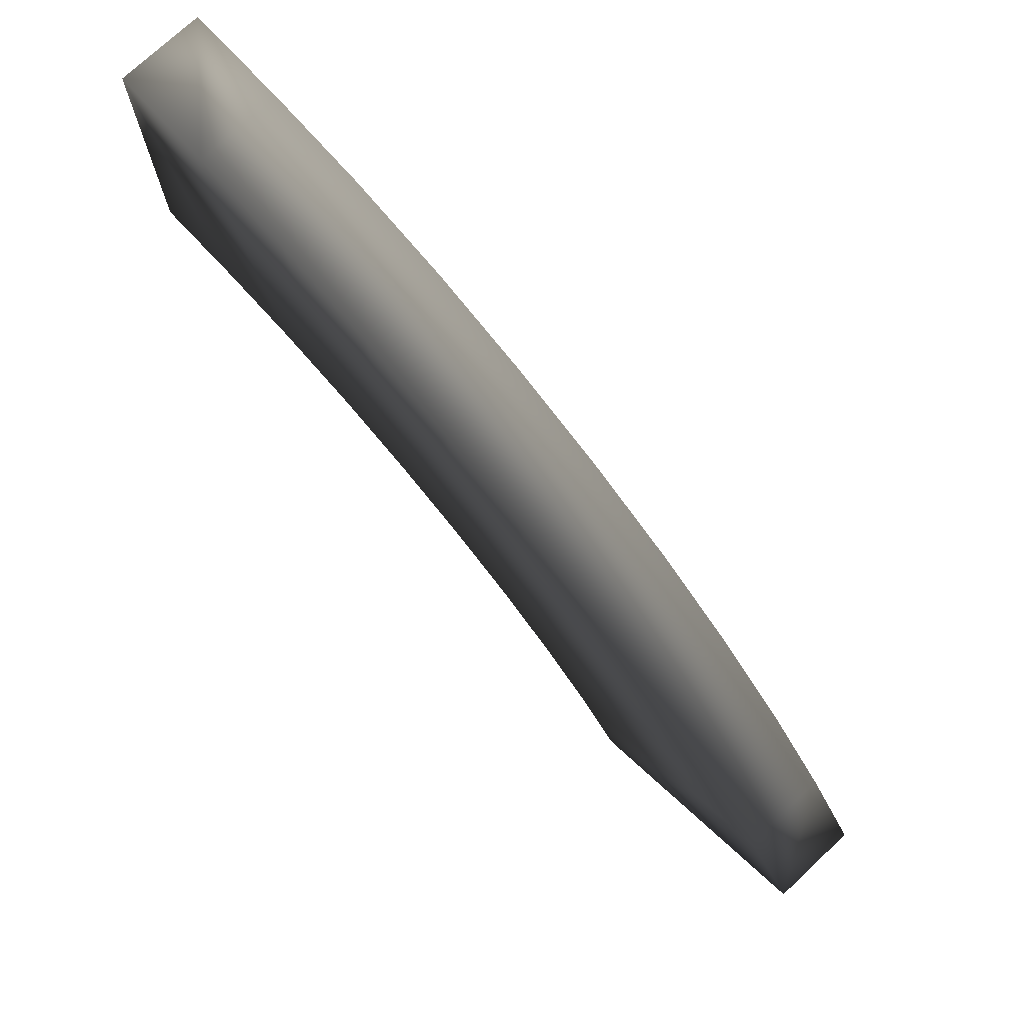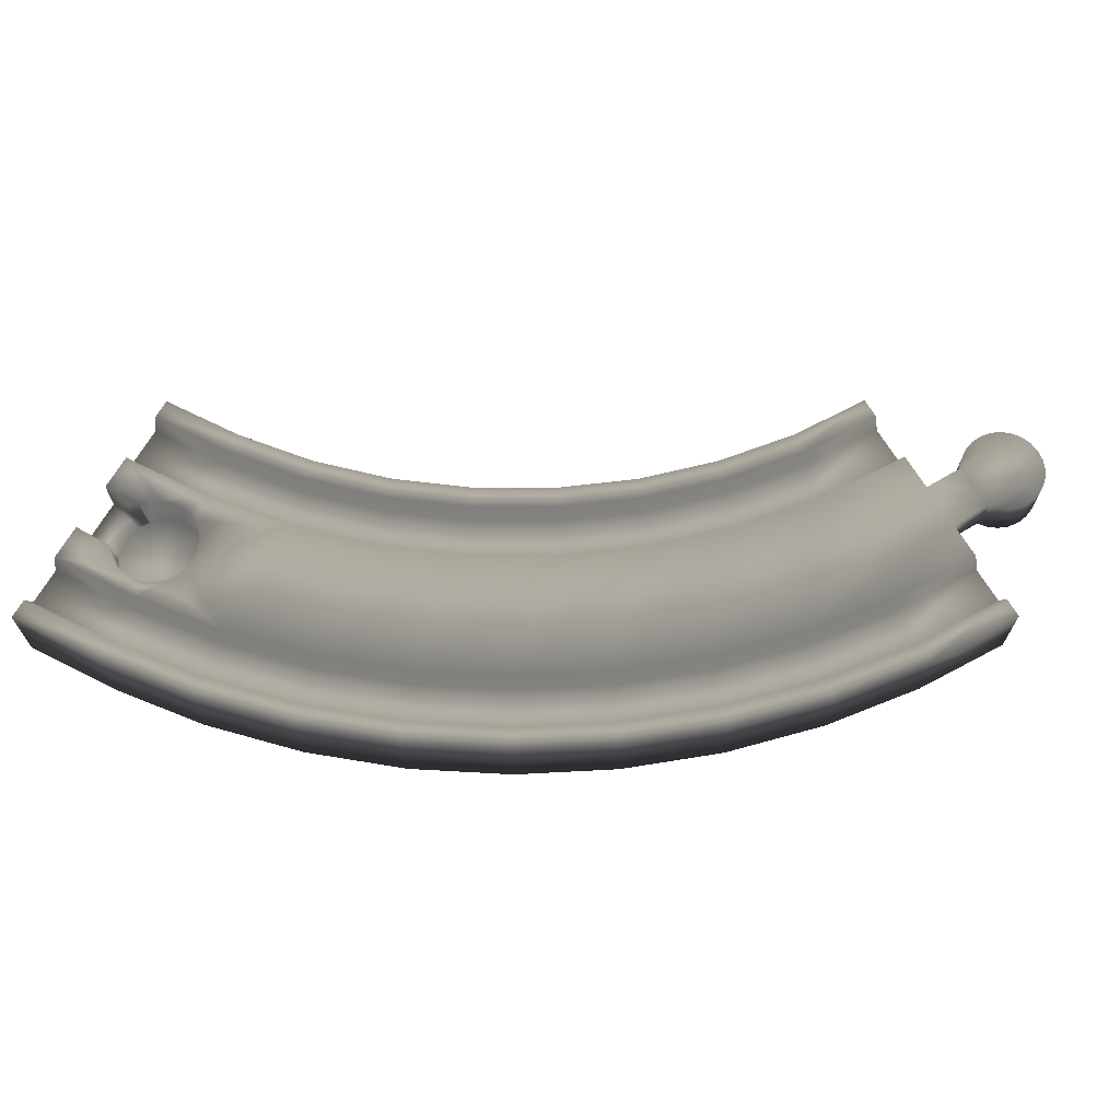
<metadata>
{"format":"obj","ext":"obj","renderer":"f3d","projection":"perspective","resolution":1024,"background":"white","views":[{"elev":73.7,"azim":-133.4,"up":"+Y"},{"elev":66.8,"azim":-150.6,"up":"+Z"}]}
</metadata>
<code>
v -10.85 -4.817 0.6818 0.7529 0.7529 0.7529
v -10.93 -4.693 0.6783 0.7529 0.7529 0.7529
v -10.55 -4.297 0.6712 0.7529 0.7529 0.7529
v -11.04 -4.591 0.6752 0.7529 0.7529 0.7529
v -11.15 -3.947 0.6591 0.7529 0.7529 0.7529
v -11.16 -4.517 0.6726 0.7529 0.7529 0.7529
v -11.31 -4.475 0.6708 0.7529 0.7529 0.7529
v -11.45 -4.467 0.6697 0.7529 0.7529 0.7529
v -11.46 -4.452 1.285 0.7529 0.7529 0.7529
v -11.15 -3.932 1.274 0.7529 0.7529 0.7529
v -10.55 -4.282 1.286 0.7529 0.7529 0.7529
v -10.85 -4.802 1.297 0.7529 0.7529 0.7529
v -11.41 -4.468 0.5769 0.7529 0.7529 0.7529
v -11.25 -4.49 0.5784 0.7529 0.7529 0.7529
v -11.1 -4.552 0.5809 0.7529 0.7529 0.7529
v -10.97 -4.652 0.584 0.7529 0.7529 0.7529
v -10.87 -4.782 0.5878 0.7529 0.7529 0.7529
v -10.81 -4.932 0.5917 0.7529 0.7529 0.7529
v -10.8 -4.953 1.301 0.7529 0.7529 0.7529
v -10.79 -5.094 0.5957 0.7529 0.7529 0.7529
v -10.79 -5.111 1.305 0.7529 0.7529 0.7529
v -10.81 -5.256 0.5995 0.7529 0.7529 0.7529
v -10.82 -5.268 1.308 0.7529 0.7529 0.7529
v -10.87 -5.407 0.6027 0.7529 0.7529 0.7529
v -10.89 -5.411 1.311 0.7529 0.7529 0.7529
v -10.97 -5.536 0.6051 0.7529 0.7529 0.7529
v -10.99 -5.534 1.314 0.7529 0.7529 0.7529
v -11.1 -5.635 0.6067 0.7529 0.7529 0.7529
v -11.12 -5.626 1.315 0.7529 0.7529 0.7529
v -11.25 -5.697 0.6072 0.7529 0.7529 0.7529
v -11.27 -5.683 1.315 0.7529 0.7529 0.7529
v -11.41 -5.718 0.6067 0.7529 0.7529 0.7529
v -11.43 -5.701 1.315 0.7529 0.7529 0.7529
v -11.57 -5.696 0.6052 0.7529 0.7529 0.7529
v -11.58 -5.678 1.313 0.7529 0.7529 0.7529
v -11.73 -5.634 0.6028 0.7529 0.7529 0.7529
v -11.73 -5.617 1.311 0.7529 0.7529 0.7529
v -11.86 -5.52 1.308 0.7529 0.7529 0.7529
v -11.85 -5.534 0.5996 0.7529 0.7529 0.7529
v -11.95 -5.395 1.304 0.7529 0.7529 0.7529
v -11.95 -5.404 0.5959 0.7529 0.7529 0.7529
v -12.02 -5.249 1.3 0.7529 0.7529 0.7529
v -12.02 -5.253 0.5919 0.7529 0.7529 0.7529
v -12.04 -5.092 1.296 0.7529 0.7529 0.7529
v -12.04 -5.092 0.5879 0.7529 0.7529 0.7529
v -12.02 -4.934 1.293 0.7529 0.7529 0.7529
v -12.01 -4.93 0.5841 0.7529 0.7529 0.7529
v -11.97 -4.785 1.29 0.7529 0.7529 0.7529
v -11.95 -4.779 0.5809 0.7529 0.7529 0.7529
v -11.88 -4.655 1.287 0.7529 0.7529 0.7529
v -11.85 -4.65 0.5785 0.7529 0.7529 0.7529
v -11.76 -4.552 1.285 0.7529 0.7529 0.7529
v -11.72 -4.551 0.5769 0.7529 0.7529 0.7529
v -11.61 -4.483 1.285 0.7529 0.7529 0.7529
v -11.57 -4.489 0.5764 0.7529 0.7529 0.7529
v -10.06 -4.57 1.296 0.7529 0.7529 0.7529
v -9.965 -4.629 0.9908 0.7529 0.7529 0.7529
v -9.117 -5.139 0.08544 0.7529 0.7529 0.7529
v -12.57 -3.134 0.01597 0.7529 0.7529 0.7529
v -11.74 -3.6 0.9551 0.7529 0.7529 0.7529
v -12.23 -3.318 0.9453 0.7529 0.7529 0.7529
v -12.58 -3.105 1.246 0.7529 0.7529 0.7529
v -12.32 -3.259 1.251 0.7529 0.7529 0.7529
v -9.477 -4.912 1.001 0.7529 0.7529 0.7529
v -9.127 -5.112 1.315 0.7529 0.7529 0.7529
v -9.391 -4.956 1.31 0.7529 0.7529 0.7529
v -11.65 -3.645 1.264 0.7529 0.7529 0.7529
v -11.79 -1.902 -0.008543 0.7529 0.7529 0.7529
v -8.457 -4.122 0.0622 0.7529 0.7529 0.7529
v -10.83 -0.712 -0.02172 0.7529 0.7529 0.7529
v -7.676 -3.188 0.04405 0.7529 0.7529 0.7529
v -9.742 0.3769 -0.02749 0.7529 0.7529 0.7529
v -8.534 1.345 -0.02765 0.7529 0.7529 0.7529
v -6.785 -2.352 0.0306 0.7529 0.7529 0.7529
v -7.227 2.177 -0.02349 0.7529 0.7529 0.7529
v -5.799 -1.628 0.02101 0.7529 0.7529 0.7529
v -5.84 2.861 -0.01645 0.7529 0.7529 0.7529
v -4.732 -1.028 0.01433 0.7529 0.7529 0.7529
v -4.394 3.387 -0.008021 0.7529 0.7529 0.7529
v -3.604 -0.5615 0.009511 0.7529 0.7529 0.7529
v -2.911 3.747 1e-06 0.7529 0.7529 0.7529
v -2.432 -0.2357 0.005458 0.7529 0.7529 0.7529
v -1.461 3.935 1e-06 0.7529 0.7529 0.7529
v 6e-06 3.998 1e-06 0.7529 0.7529 0.7529
v -1.234 -0.05575 0.001124 0.7529 0.7529 0.7529
v 3.5e-05 -4e-05 0 0.7529 0.7529 0.7529
v -0.5871 1.623 0.6036 0.7529 0.7529 0.7529
v -0.5871 1.623 1.23 0.7529 0.7529 0.7529
v 2.2e-05 1.623 0.6036 0.7529 0.7529 0.7529
v 2.2e-05 1.623 1.23 0.7529 0.7529 0.7529
v 1.6e-05 2.374 0.6036 0.7529 0.7529 0.7529
v 1.6e-05 2.374 1.23 0.7529 0.7529 0.7529
v -0.5871 2.374 0.6036 0.7529 0.7529 0.7529
v -0.5871 2.374 1.23 0.7529 0.7529 0.7529
v -0.7024 2.499 0.5216 0.7529 0.7529 0.7529
v -1.621 2.417 0.5216 0.7529 0.7529 0.7529
v -0.5871 2.374 0.5216 0.7529 0.7529 0.7529
v -1.495 2.532 0.5216 0.7529 0.7529 0.7529
v -0.8461 2.59 0.5216 0.7529 0.7529 0.7529
v -1.345 2.611 0.5216 0.7529 0.7529 0.7529
v -1.009 2.641 0.5216 0.7529 0.7529 0.7529
v -1.179 2.648 0.5216 0.7529 0.7529 0.7529
v -1.712 2.273 0.5216 0.7529 0.7529 0.7529
v -0.5081 2.223 0.5216 0.7529 0.7529 0.7529
v -1.763 2.11 0.5216 0.7529 0.7529 0.7529
v -0.4708 2.057 0.5216 0.7529 0.7529 0.7529
v -1.77 1.94 0.5216 0.7529 0.7529 0.7529
v -0.4778 1.887 0.5216 0.7529 0.7529 0.7529
v -1.732 1.774 0.5216 0.7529 0.7529 0.7529
v -0.5286 1.725 0.5216 0.7529 0.7529 0.7529
v -1.653 1.623 0.5216 0.7529 0.7529 0.7529
v -0.6197 1.581 0.5216 0.7529 0.7529 0.7529
v -1.538 1.498 0.5216 0.7529 0.7529 0.7529
v -0.7449 1.466 0.5216 0.7529 0.7529 0.7529
v -1.394 1.407 0.5216 0.7529 0.7529 0.7529
v -0.8956 1.387 0.5216 0.7529 0.7529 0.7529
v -1.232 1.356 0.5216 0.7529 0.7529 0.7529
v -1.062 1.349 0.5216 0.7529 0.7529 0.7529
v -0.5119 2.233 0.6036 0.7529 0.7529 0.7529
v -0.4731 2.079 0.6036 0.7529 0.7529 0.7529
v -0.4731 1.919 0.6036 0.7529 0.7529 0.7529
v -0.5119 1.764 0.6036 0.7529 0.7529 0.7529
v -0.6979 1.502 1.23 0.7529 0.7529 0.7529
v -0.8356 1.412 1.23 0.7529 0.7529 0.7529
v -0.9913 1.36 1.23 0.7529 0.7529 0.7529
v -1.155 1.348 1.23 0.7529 0.7529 0.7529
v -1.317 1.377 1.23 0.7529 0.7529 0.7529
v -1.466 1.446 1.23 0.7529 0.7529 0.7529
v -1.593 1.55 1.23 0.7529 0.7529 0.7529
v -1.691 1.683 1.23 0.7529 0.7529 0.7529
v -1.751 1.836 1.23 0.7529 0.7529 0.7529
v -1.772 1.999 1.23 0.7529 0.7529 0.7529
v -1.751 2.162 1.23 0.7529 0.7529 0.7529
v -1.691 2.315 1.23 0.7529 0.7529 0.7529
v -1.593 2.447 1.23 0.7529 0.7529 0.7529
v -1.466 2.551 1.23 0.7529 0.7529 0.7529
v -1.317 2.62 1.23 0.7529 0.7529 0.7529
v -1.155 2.65 1.23 0.7529 0.7529 0.7529
v -0.9913 2.638 1.23 0.7529 0.7529 0.7529
v -0.8356 2.585 1.23 0.7529 0.7529 0.7529
v -0.6979 2.496 1.23 0.7529 0.7529 0.7529
v -10.91 -2.486 1.242 0.7529 0.7529 0.7529
v -10.02 -1.391 1.229 0.7529 0.7529 0.7529
v -9.325 -3.451 1.274 0.7529 0.7529 0.7529
v -8.461 -2.424 1.257 0.7529 0.7529 0.7529
v -9.016 -0.394 1.22 0.7529 0.7529 0.7529
v -7.904 0.4911 1.217 0.7529 0.7529 0.7529
v -7.476 -1.504 1.245 0.7529 0.7529 0.7529
v -6.702 1.251 1.218 0.7529 0.7529 0.7529
v -6.385 -0.7086 1.238 0.7529 0.7529 0.7529
v -5.426 1.876 1.221 0.7529 0.7529 0.7529
v -5.206 -0.04966 1.234 0.7529 0.7529 0.7529
v -4.096 2.356 1.225 0.7529 0.7529 0.7529
v -3.96 0.4613 1.233 0.7529 0.7529 0.7529
v -2.73 2.685 1.23 0.7529 0.7529 0.7529
v -2.667 0.816 1.231 0.7529 0.7529 0.7529
v -1.369 2.863 1.23 0.7529 0.7529 0.7529
v 1.5e-05 2.921 1.23 0.7529 0.7529 0.7529
v -1.345 1.012 1.23 0.7529 0.7529 0.7529
v 2.7e-05 1.076 1.23 0.7529 0.7529 0.7529
v 2.8e-05 0.9737 0.9225 0.7529 0.7529 0.7529
v 1.3e-05 3.024 0.9225 0.7529 0.7529 0.7529
v 9e-06 3.588 0.9225 0.7529 0.7529 0.7529
v 5e-06 3.998 1.23 0.7529 0.7529 0.7529
v 7e-06 3.69 1.23 0.7529 0.7529 0.7529
v 3.5e-05 0.3075 1.23 0.7529 0.7529 0.7529
v 3.5e-05 -4e-05 1.23 0.7529 0.7529 0.7529
v 3.5e-05 0.41 0.9225 0.7529 0.7529 0.7529
v -1.378 2.965 0.9225 0.7529 0.7529 0.7529
v -2.748 2.786 0.9221 0.7529 0.7529 0.7529
v -4.125 2.453 0.9174 0.7529 0.7529 0.7529
v -5.466 1.968 0.9126 0.7529 0.7529 0.7529
v -6.752 1.337 0.9091 0.7529 0.7529 0.7529
v -7.964 0.5695 0.9082 0.7529 0.7529 0.7529
v -9.084 -0.324 0.9112 0.7529 0.7529 0.7529
v -10.1 -1.33 0.9191 0.7529 0.7529 0.7529
v -10.99 -2.435 0.9329 0.7529 0.7529 0.7529
v -1.426 3.526 0.9225 0.7529 0.7529 0.7529
v -2.841 3.343 0.9225 0.7529 0.7529 0.7529
v -4.279 2.997 0.916 0.7529 0.7529 0.7529
v -5.68 2.49 0.9092 0.7529 0.7529 0.7529
v -7.025 1.831 0.9037 0.7529 0.7529 0.7529
v -8.292 1.028 0.9009 0.7529 0.7529 0.7529
v -9.464 0.09354 0.9023 0.7529 0.7529 0.7529
v -10.52 -0.9586 0.9089 0.7529 0.7529 0.7529
v -11.45 -2.113 0.9219 0.7529 0.7529 0.7529
v -1.435 3.629 1.23 0.7529 0.7529 0.7529
v -2.859 3.444 1.23 0.7529 0.7529 0.7529
v -4.305 3.097 1.224 0.7529 0.7529 0.7529
v -5.718 2.588 1.216 0.7529 0.7529 0.7529
v -7.073 1.925 1.21 0.7529 0.7529 0.7529
v -8.351 1.117 1.207 0.7529 0.7529 0.7529
v -9.532 0.1757 1.208 0.7529 0.7529 0.7529
v -10.6 -0.8838 1.215 0.7529 0.7529 0.7529
v -11.54 -2.046 1.227 0.7529 0.7529 0.7529
v -1.461 3.935 1.23 0.7529 0.7529 0.7529
v -2.911 3.747 1.23 0.7529 0.7529 0.7529
v -4.387 3.395 1.223 0.7529 0.7529 0.7529
v -5.834 2.873 1.215 0.7529 0.7529 0.7529
v -7.222 2.194 1.208 0.7529 0.7529 0.7529
v -8.53 1.367 1.203 0.7529 0.7529 0.7529
v -9.739 0.4032 1.203 0.7529 0.7529 0.7529
v -10.83 -0.6817 1.209 0.7529 0.7529 0.7529
v -11.79 -1.872 1.221 0.7529 0.7529 0.7529
v -1.239 -0.05769 1.231 0.7529 0.7529 0.7529
v -2.436 -0.2336 1.235 0.7529 0.7529 0.7529
v -3.608 -0.5554 1.239 0.7529 0.7529 0.7529
v -4.737 -1.018 1.244 0.7529 0.7529 0.7529
v -5.804 -1.615 1.251 0.7529 0.7529 0.7529
v -6.792 -2.335 1.26 0.7529 0.7529 0.7529
v -7.684 -3.167 1.274 0.7529 0.7529 0.7529
v -8.467 -4.098 1.291 0.7529 0.7529 0.7529
v -1.272 0.2468 1.23 0.7529 0.7529 0.7529
v -2.503 0.06581 1.234 0.7529 0.7529 0.7529
v -3.709 -0.2653 1.237 0.7529 0.7529 0.7529
v -4.871 -0.7417 1.241 0.7529 0.7529 0.7529
v -5.97 -1.356 1.247 0.7529 0.7529 0.7529
v -6.987 -2.097 1.256 0.7529 0.7529 0.7529
v -7.906 -2.954 1.269 0.7529 0.7529 0.7529
v -8.711 -3.912 1.287 0.7529 0.7529 0.7529
v -1.281 0.3488 0.9225 0.7529 0.7529 0.7529
v -2.525 0.1652 0.926 0.7529 0.7529 0.7529
v -3.742 -0.1701 0.9291 0.7529 0.7529 0.7529
v -4.915 -0.652 0.9328 0.7529 0.7529 0.7529
v -6.024 -1.273 0.9385 0.7529 0.7529 0.7529
v -7.051 -2.023 0.9471 0.7529 0.7529 0.7529
v -7.978 -2.889 0.9599 0.7529 0.7529 0.7529
v -8.79 -3.856 0.9775 0.7529 0.7529 0.7529
v -1.335 0.9101 0.9225 0.7529 0.7529 0.7529
v -2.645 0.7152 0.9241 0.7529 0.7529 0.7529
v -3.926 0.3626 0.9256 0.7529 0.7529 0.7529
v -5.161 -0.1447 0.9278 0.7529 0.7529 0.7529
v -6.329 -0.7986 0.9319 0.7529 0.7529 0.7529
v -7.41 -1.588 0.9393 0.7529 0.7529 0.7529
v -8.386 -2.5 0.951 0.7529 0.7529 0.7529
v -9.241 -3.518 0.9681 0.7529 0.7529 0.7529
f 1 2 3
f 3 2 4
f 5 4 6
f 7 5 6
f 7 8 5
f 3 4 5
f 9 10 8
f 8 10 5
f 11 12 3
f 3 12 1
f 7 13 8
f 7 14 13
f 7 6 14
f 14 6 15
f 15 6 4
f 16 4 2
f 17 2 1
f 18 1 12
f 19 18 12
f 19 20 18
f 19 21 20
f 20 21 22
f 22 21 23
f 24 23 25
f 26 25 27
f 28 27 29
f 30 29 31
f 32 31 33
f 34 33 35
f 36 35 37
f 38 36 37
f 38 39 36
f 38 40 39
f 39 40 41
f 41 40 42
f 43 42 44
f 45 44 46
f 47 46 48
f 49 48 50
f 51 50 52
f 53 52 54
f 55 54 9
f 8 55 9
f 8 13 55
f 15 4 16
f 16 2 17
f 17 1 18
f 22 23 24
f 24 25 26
f 26 27 28
f 28 29 30
f 30 31 32
f 32 33 34
f 34 35 36
f 41 42 43
f 43 44 45
f 45 46 47
f 47 48 49
f 49 50 51
f 51 52 53
f 53 54 55
f 16 34 15
f 16 32 34
f 16 17 32
f 32 17 30
f 30 17 18
f 28 18 20
f 26 20 22
f 24 26 22
f 30 18 28
f 28 20 26
f 34 36 15
f 15 36 14
f 14 36 39
f 13 39 41
f 55 41 43
f 53 43 45
f 51 45 47
f 49 51 47
f 14 39 13
f 13 41 55
f 55 43 53
f 53 45 51
f 56 11 57
f 57 11 3
f 58 3 5
f 59 5 60
f 61 59 60
f 61 62 59
f 61 63 62
f 57 3 58
f 64 58 65
f 66 64 65
f 5 10 60
f 60 10 67
f 59 58 5
f 57 58 64
f 59 68 58
f 58 68 69
f 69 68 70
f 71 70 72
f 73 71 72
f 73 74 71
f 73 75 74
f 74 75 76
f 76 75 77
f 78 77 79
f 80 79 81
f 82 81 83
f 84 82 83
f 84 85 82
f 84 86 85
f 69 70 71
f 76 77 78
f 78 79 80
f 80 81 82
f 87 88 89
f 89 88 90
f 91 92 93
f 93 92 94
f 95 96 97
f 95 98 96
f 95 99 98
f 98 99 100
f 100 99 101
f 102 100 101
f 96 103 97
f 97 103 104
f 104 103 105
f 106 105 107
f 108 107 109
f 110 109 111
f 112 111 113
f 114 113 115
f 116 115 117
f 118 116 117
f 104 105 106
f 106 107 108
f 108 109 110
f 110 111 112
f 112 113 114
f 114 115 116
f 93 119 91
f 91 119 120
f 121 91 120
f 121 89 91
f 121 122 89
f 89 122 87
f 104 119 97
f 104 120 119
f 104 106 120
f 120 106 121
f 121 106 108
f 122 108 110
f 87 110 112
f 88 112 123
f 88 87 112
f 121 108 122
f 122 110 87
f 112 114 123
f 123 114 124
f 124 114 116
f 125 116 118
f 126 118 117
f 127 117 115
f 128 115 113
f 129 113 111
f 130 111 109
f 131 109 107
f 132 107 105
f 133 105 103
f 134 103 96
f 135 96 98
f 136 98 100
f 137 100 102
f 138 102 101
f 139 101 99
f 140 99 95
f 141 95 93
f 94 141 93
f 124 116 125
f 125 118 126
f 126 117 127
f 127 115 128
f 128 113 129
f 129 111 130
f 130 109 131
f 131 107 132
f 132 105 133
f 133 103 134
f 134 96 135
f 135 98 136
f 136 100 137
f 137 102 138
f 138 101 139
f 139 99 140
f 95 97 93
f 93 97 119
f 141 140 95
f 67 10 142
f 142 10 143
f 143 10 11
f 144 11 56
f 144 143 11
f 144 145 143
f 143 145 146
f 146 145 147
f 147 145 148
f 149 148 150
f 151 150 152
f 153 152 154
f 155 154 156
f 133 156 132
f 133 155 156
f 133 134 155
f 155 134 135
f 157 135 136
f 137 157 136
f 137 138 157
f 157 138 139
f 158 139 140
f 141 158 140
f 141 94 158
f 158 94 92
f 10 9 11
f 11 9 12
f 12 9 37
f 35 12 37
f 35 33 12
f 12 33 31
f 19 31 29
f 21 29 27
f 23 27 25
f 23 21 27
f 54 42 9
f 54 44 42
f 54 52 44
f 44 52 46
f 46 52 50
f 48 46 50
f 42 40 9
f 9 40 38
f 37 9 38
f 12 31 19
f 19 29 21
f 147 148 149
f 149 150 151
f 151 152 153
f 153 154 155
f 159 128 156
f 159 127 128
f 159 126 127
f 159 125 126
f 159 124 125
f 159 160 124
f 124 160 123
f 123 160 90
f 88 123 90
f 128 129 156
f 156 129 130
f 131 156 130
f 131 132 156
f 155 135 157
f 157 139 158
f 90 161 89
f 90 160 161
f 89 161 86
f 84 89 86
f 84 91 89
f 84 162 91
f 84 163 162
f 84 164 163
f 163 164 165
f 166 167 168
f 168 167 86
f 161 168 86
f 158 92 162
f 162 92 91
f 162 169 158
f 158 169 157
f 157 169 170
f 155 170 171
f 153 171 172
f 151 172 173
f 149 173 174
f 147 174 175
f 146 175 176
f 143 176 177
f 142 177 60
f 67 142 60
f 157 170 155
f 155 171 153
f 153 172 151
f 151 173 149
f 149 174 147
f 147 175 146
f 146 176 143
f 143 177 142
f 162 163 169
f 169 163 178
f 170 178 179
f 171 179 180
f 172 180 181
f 173 181 182
f 174 182 183
f 175 183 184
f 176 184 185
f 177 185 186
f 60 186 61
f 60 177 186
f 169 178 170
f 170 179 171
f 171 180 172
f 172 181 173
f 173 182 174
f 174 183 175
f 175 184 176
f 176 185 177
f 163 165 178
f 178 165 187
f 188 178 187
f 188 179 178
f 188 189 179
f 179 189 180
f 180 189 190
f 181 190 191
f 182 191 192
f 183 192 193
f 184 193 194
f 185 194 195
f 186 195 63
f 61 186 63
f 180 190 181
f 181 191 182
f 182 192 183
f 183 193 184
f 184 194 185
f 185 195 186
f 165 164 187
f 187 164 196
f 188 196 197
f 189 197 198
f 190 198 199
f 191 199 200
f 192 200 201
f 193 201 202
f 194 202 203
f 195 203 204
f 63 204 62
f 63 195 204
f 187 196 188
f 188 197 189
f 189 198 190
f 190 199 191
f 191 200 192
f 192 201 193
f 193 202 194
f 194 203 195
f 84 83 164
f 164 83 196
f 196 83 81
f 197 81 198
f 197 196 81
f 81 79 198
f 198 79 199
f 199 79 77
f 75 199 77
f 75 200 199
f 75 73 200
f 200 73 201
f 201 73 72
f 202 72 70
f 203 70 68
f 204 68 59
f 62 204 59
f 201 72 202
f 202 70 203
f 203 68 204
f 167 205 86
f 86 205 85
f 85 205 206
f 82 206 207
f 80 207 78
f 80 82 207
f 85 206 82
f 207 208 78
f 78 208 209
f 76 209 210
f 74 210 211
f 71 211 212
f 69 212 65
f 58 69 65
f 78 209 76
f 76 210 74
f 74 211 71
f 71 212 69
f 167 166 205
f 205 166 213
f 206 213 214
f 207 214 215
f 208 215 216
f 209 216 217
f 210 217 218
f 211 218 219
f 212 219 220
f 65 220 66
f 65 212 220
f 205 213 206
f 206 214 207
f 207 215 208
f 208 216 209
f 209 217 210
f 210 218 211
f 211 219 212
f 168 221 166
f 166 221 213
f 213 221 222
f 214 222 223
f 215 223 224
f 216 224 225
f 217 225 226
f 218 226 219
f 218 217 226
f 213 222 214
f 214 223 215
f 215 224 216
f 216 225 217
f 226 227 219
f 219 227 220
f 220 227 228
f 64 220 228
f 64 66 220
f 168 161 221
f 221 161 229
f 222 229 230
f 223 230 231
f 224 231 232
f 225 232 233
f 226 233 234
f 227 234 235
f 228 235 236
f 64 236 57
f 64 228 236
f 221 229 222
f 222 230 223
f 223 231 224
f 224 232 225
f 225 233 226
f 226 234 227
f 227 235 228
f 160 159 161
f 161 159 229
f 229 159 156
f 230 156 154
f 231 154 152
f 232 152 150
f 233 150 148
f 234 148 145
f 235 145 144
f 236 144 56
f 57 236 56
f 229 156 230
f 230 154 231
f 231 152 232
f 232 150 233
f 233 148 234
f 234 145 235
f 235 144 236

</code>
